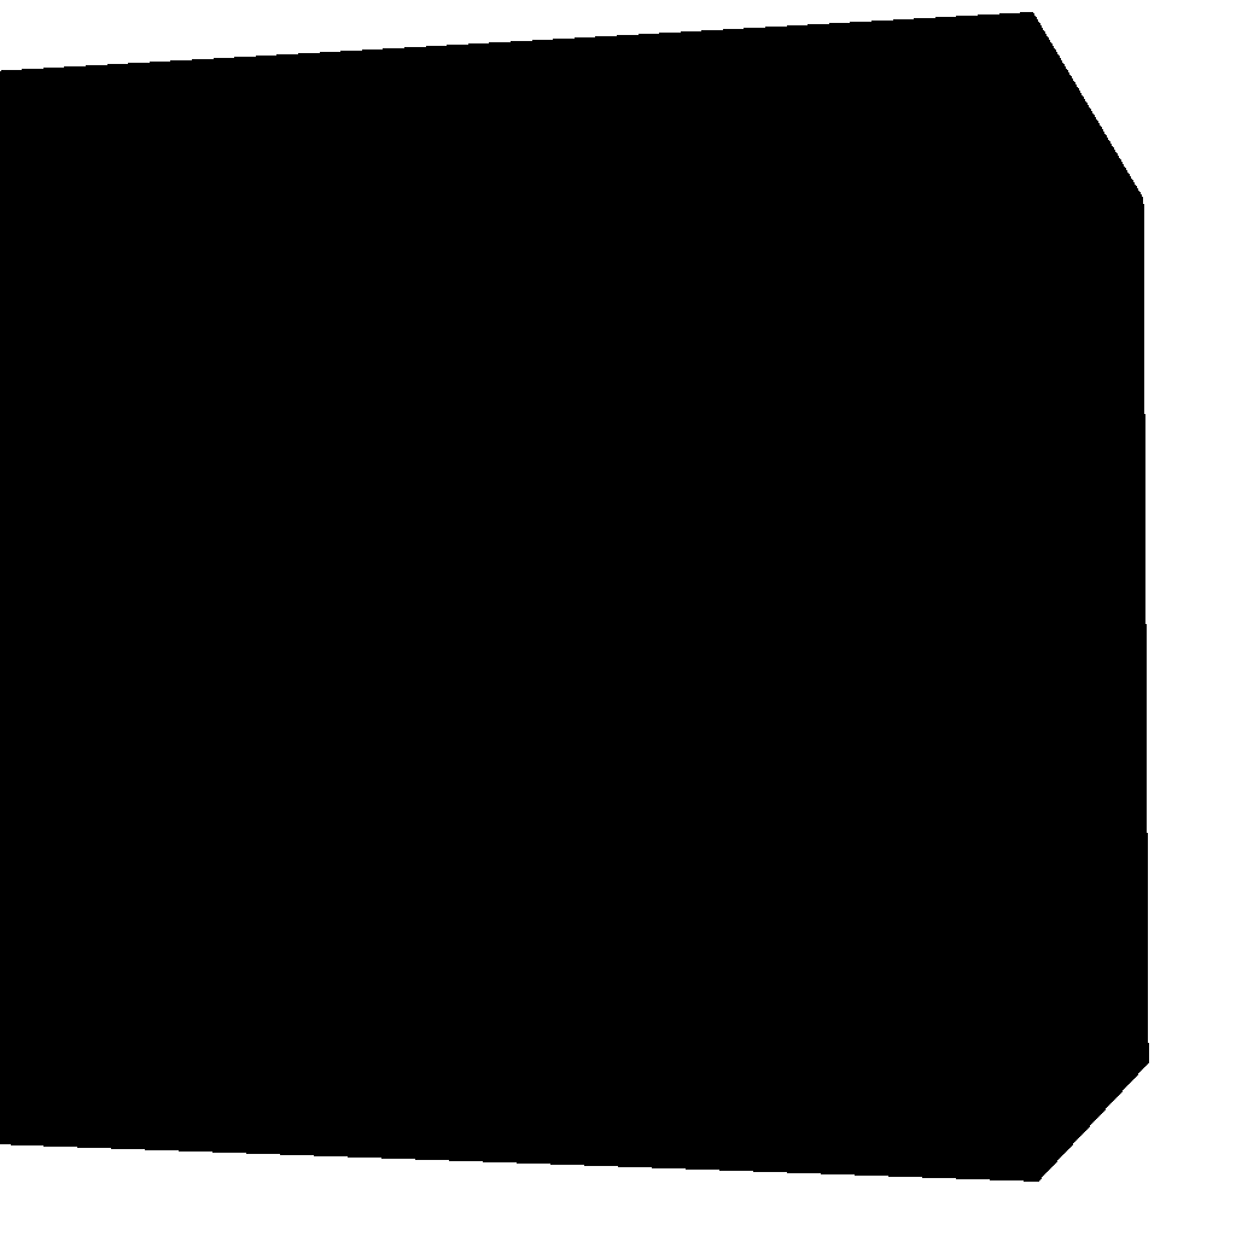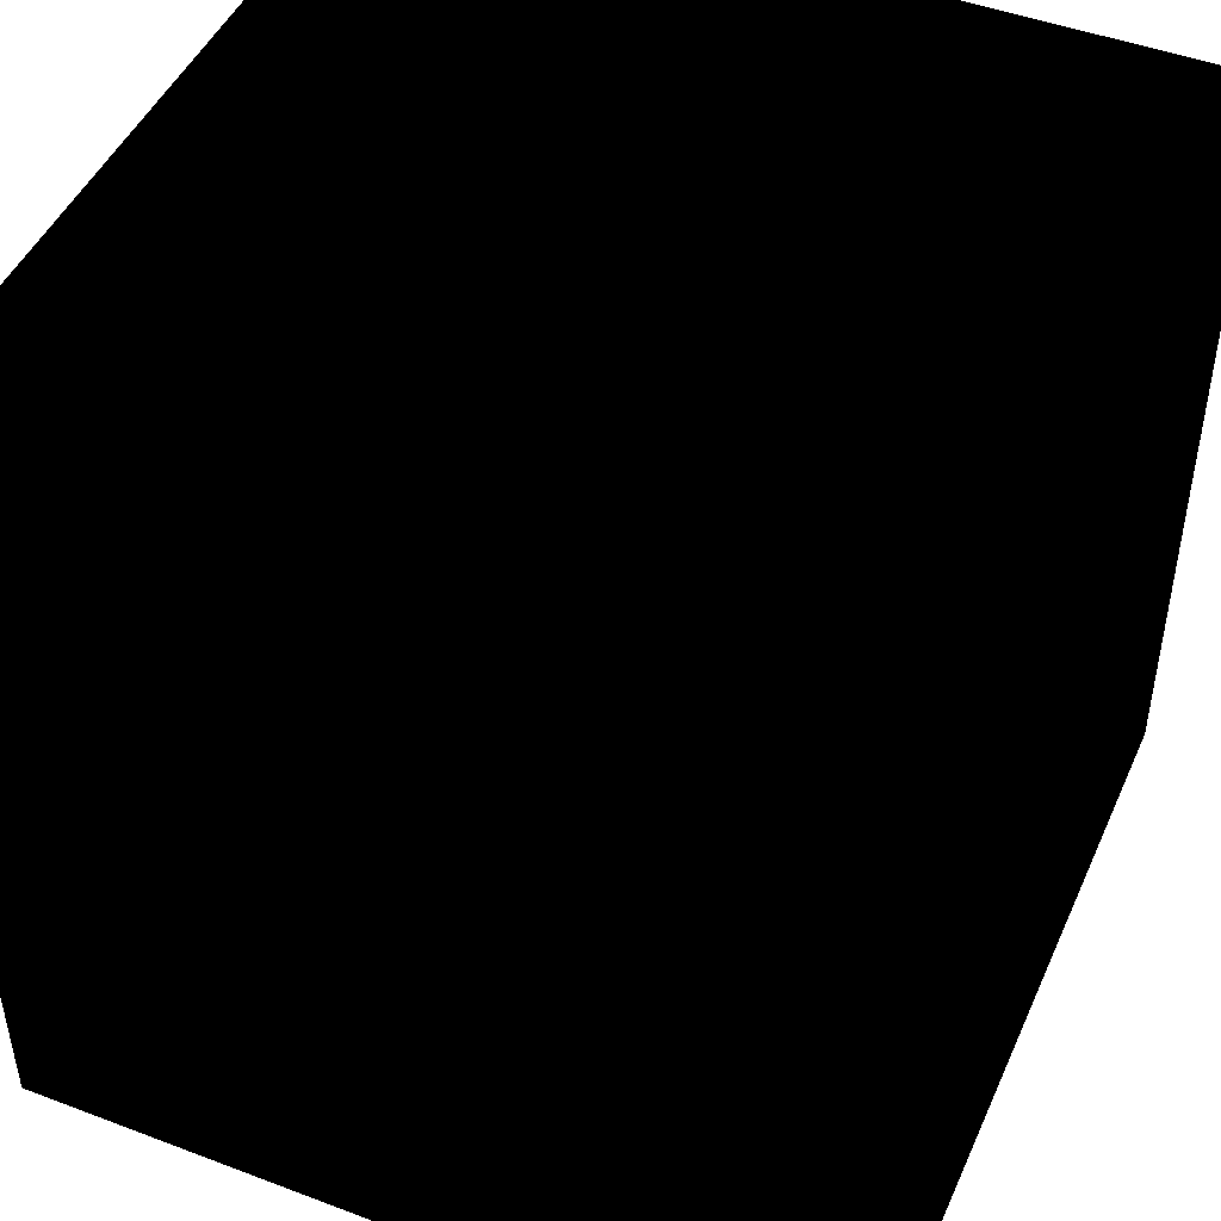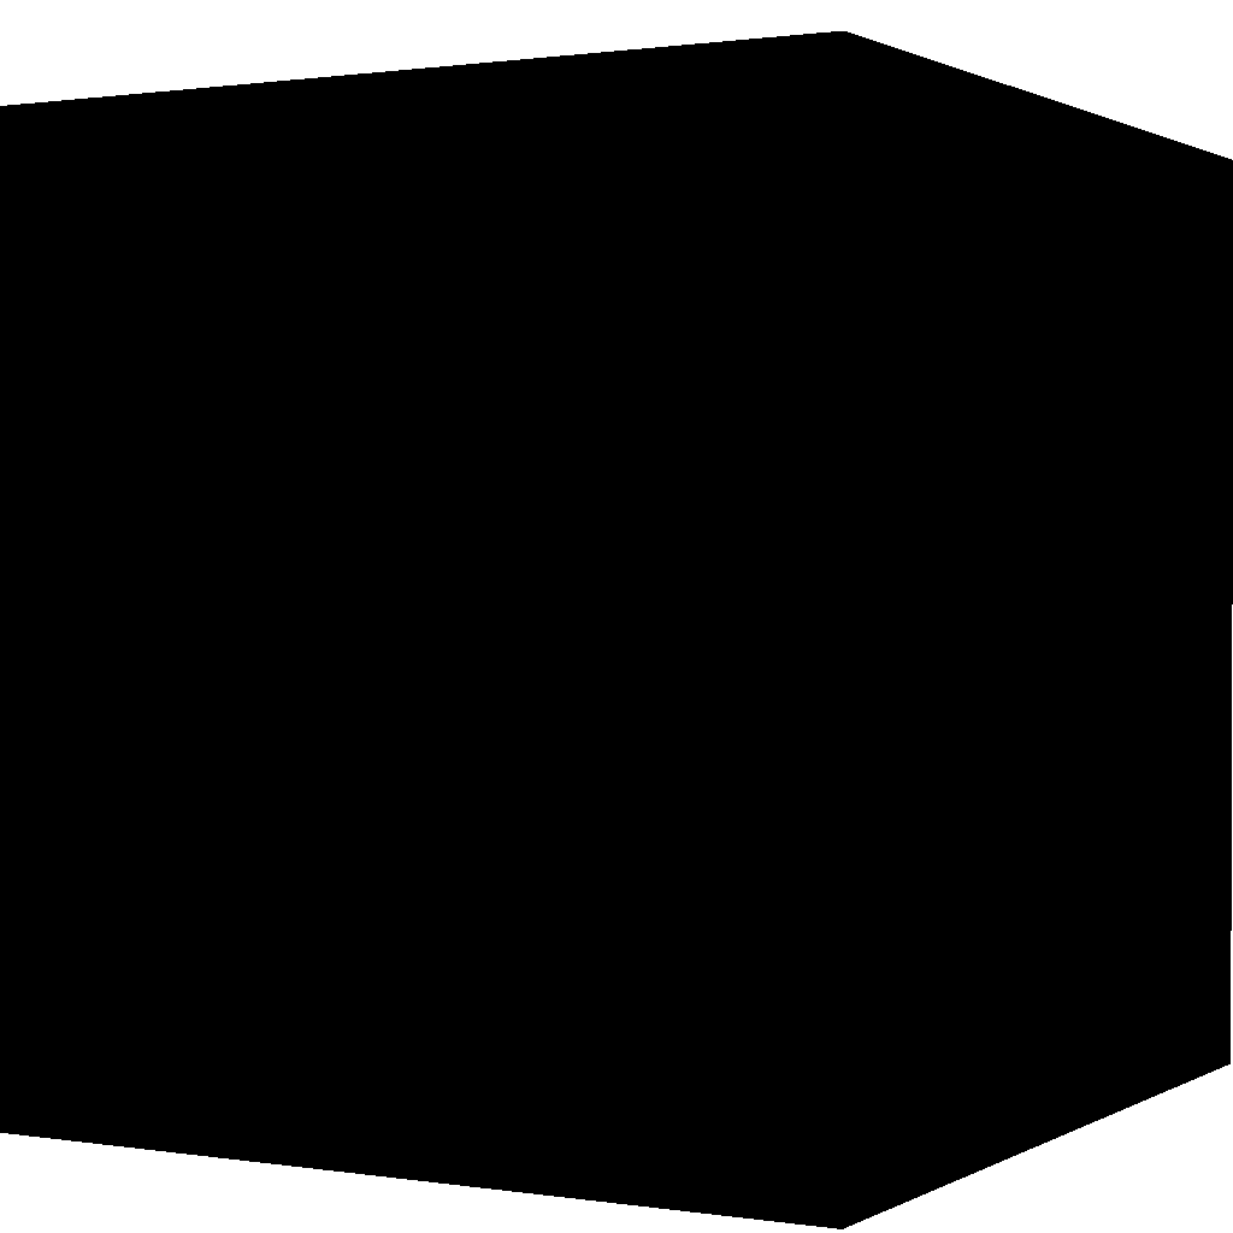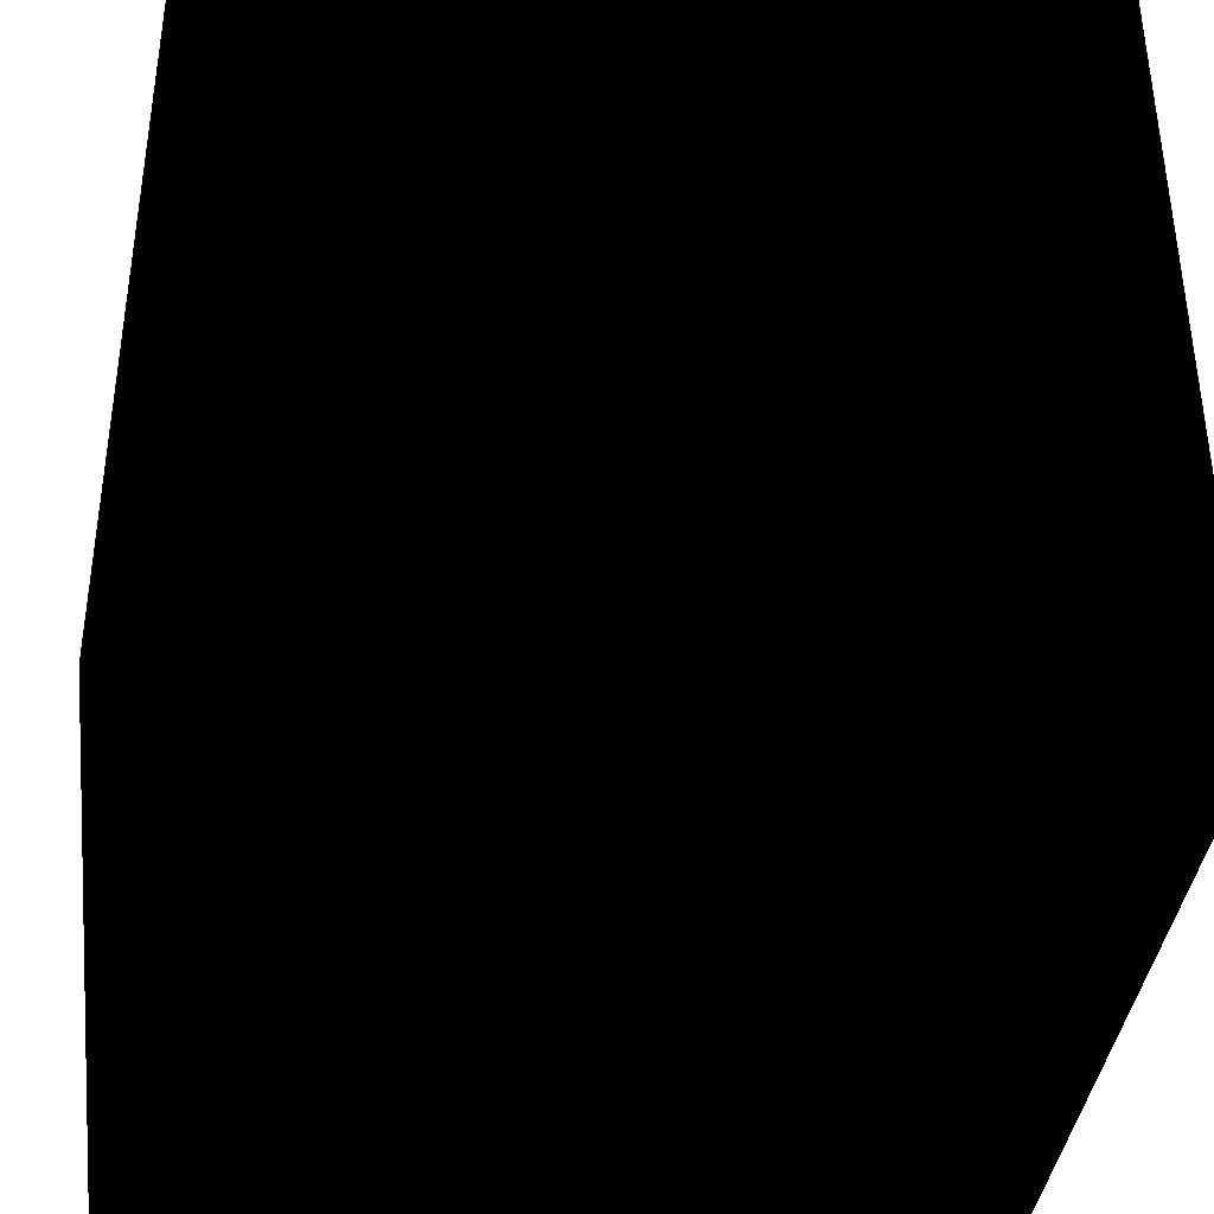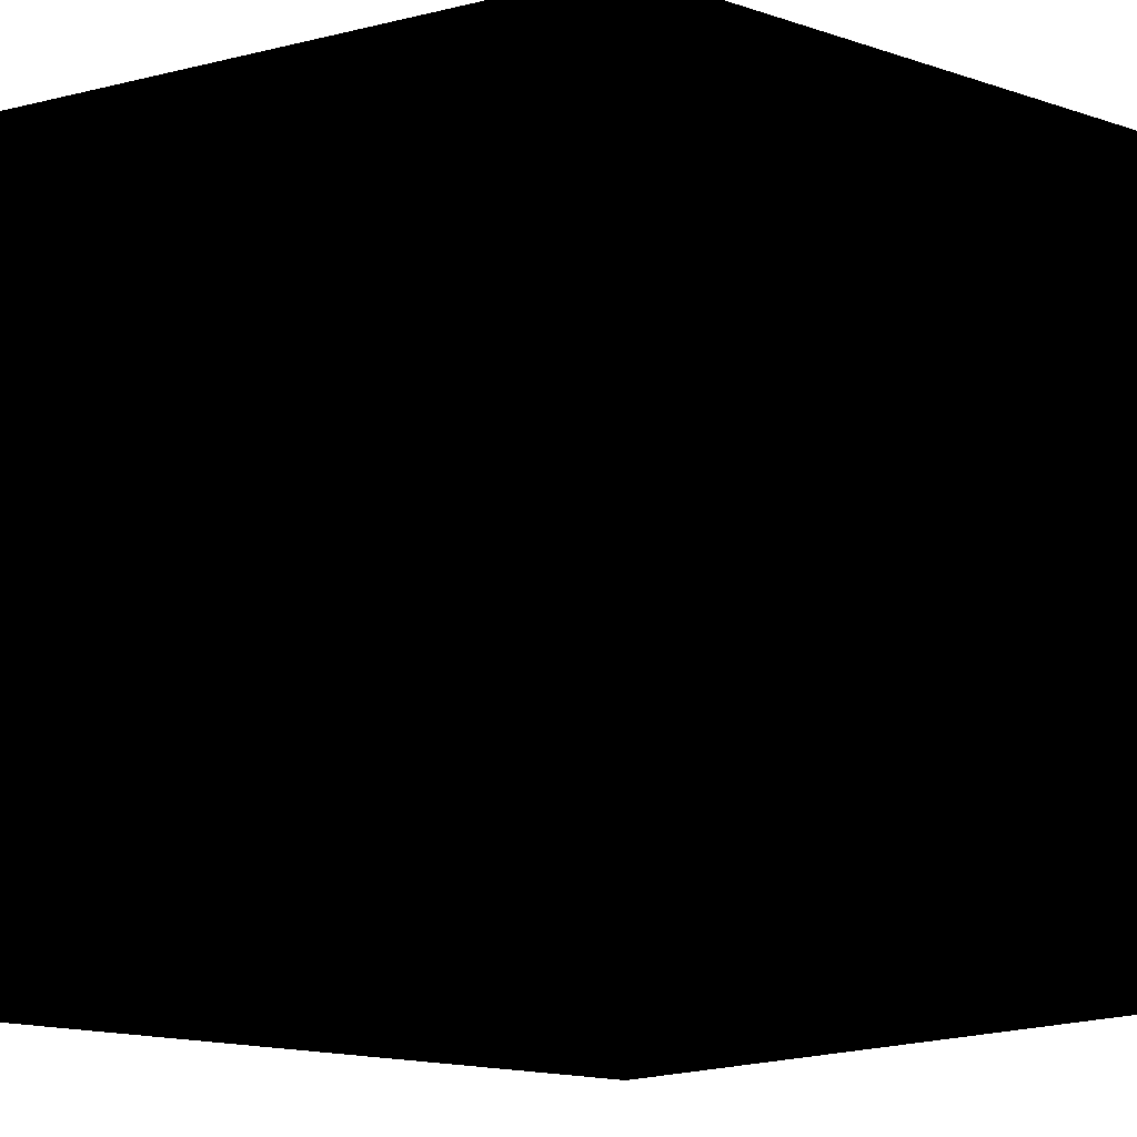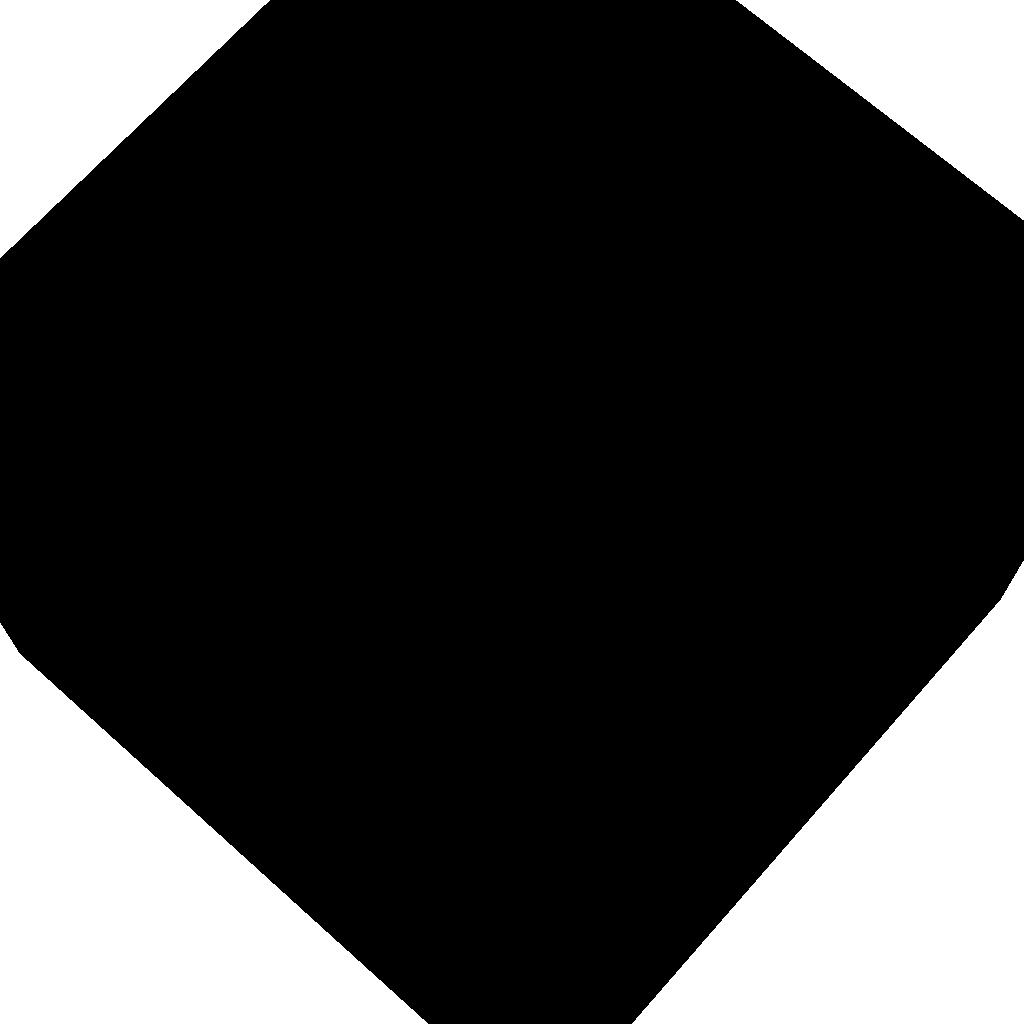
<metadata>
{"format":"obj","ext":"obj","renderer":"f3d","projection":"perspective","resolution":1024,"background":"white","views":[{"elev":-2.0,"azim":-165.3,"up":"+Y"},{"elev":46.8,"azim":23.3,"up":"+Y"},{"elev":1.1,"azim":-150.5,"up":"+Y"},{"elev":-38.3,"azim":173.1,"up":"+Y"},{"elev":-3.7,"azim":40.9,"up":"+Z"},{"elev":70.8,"azim":-48.3,"up":"+Z"}]}
</metadata>
<code>
v -1 -1 -1
v -1 -1 1
v -1 1 -1
v -1 1 1
v 1 -1 -1
v 1 -1 1
v 1 1 -1
v 1 1 1
f 3 7 8
f 8 4 3
f 2 6 5
f 5 1 2
f 3 4 2
f 2 1 3
f 8 7 5
f 5 6 8
f 4 8 6
f 6 2 4
f 1 5 7
f 7 3 1

</code>
